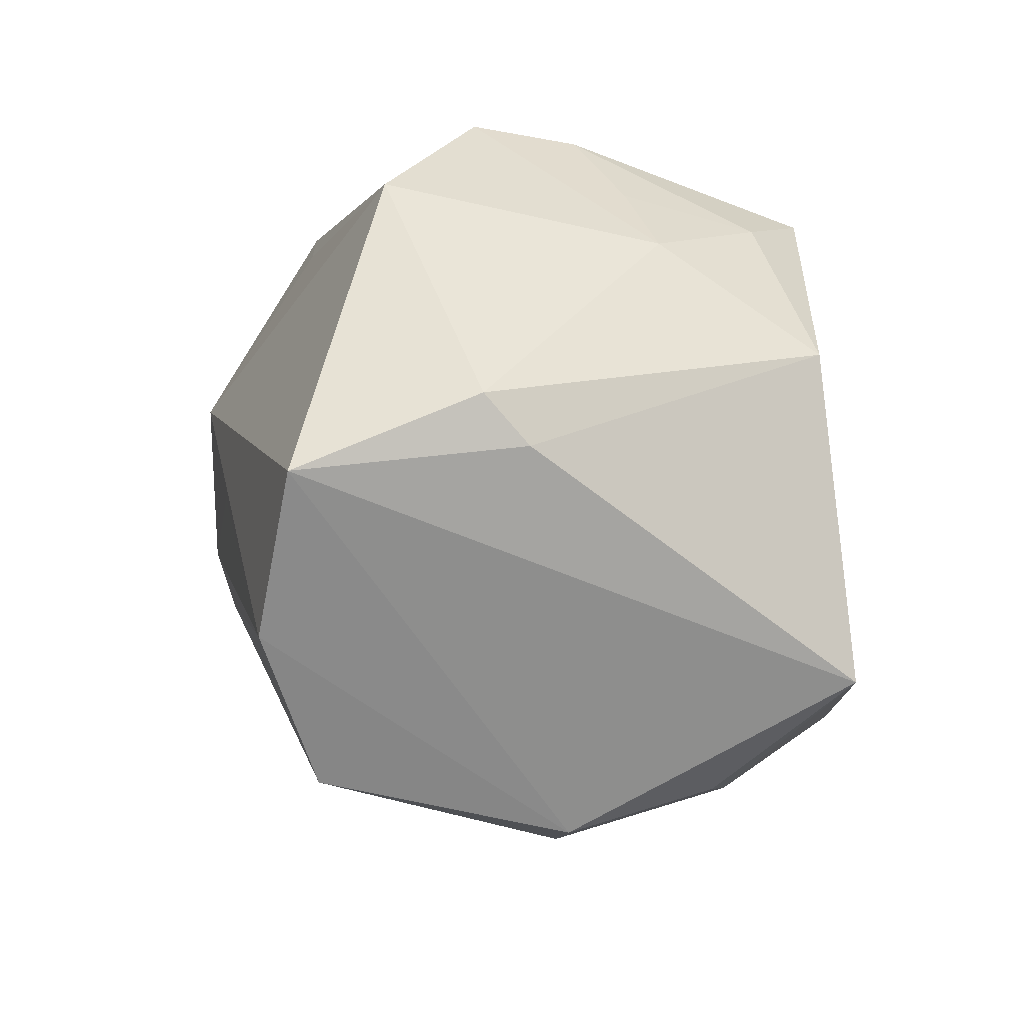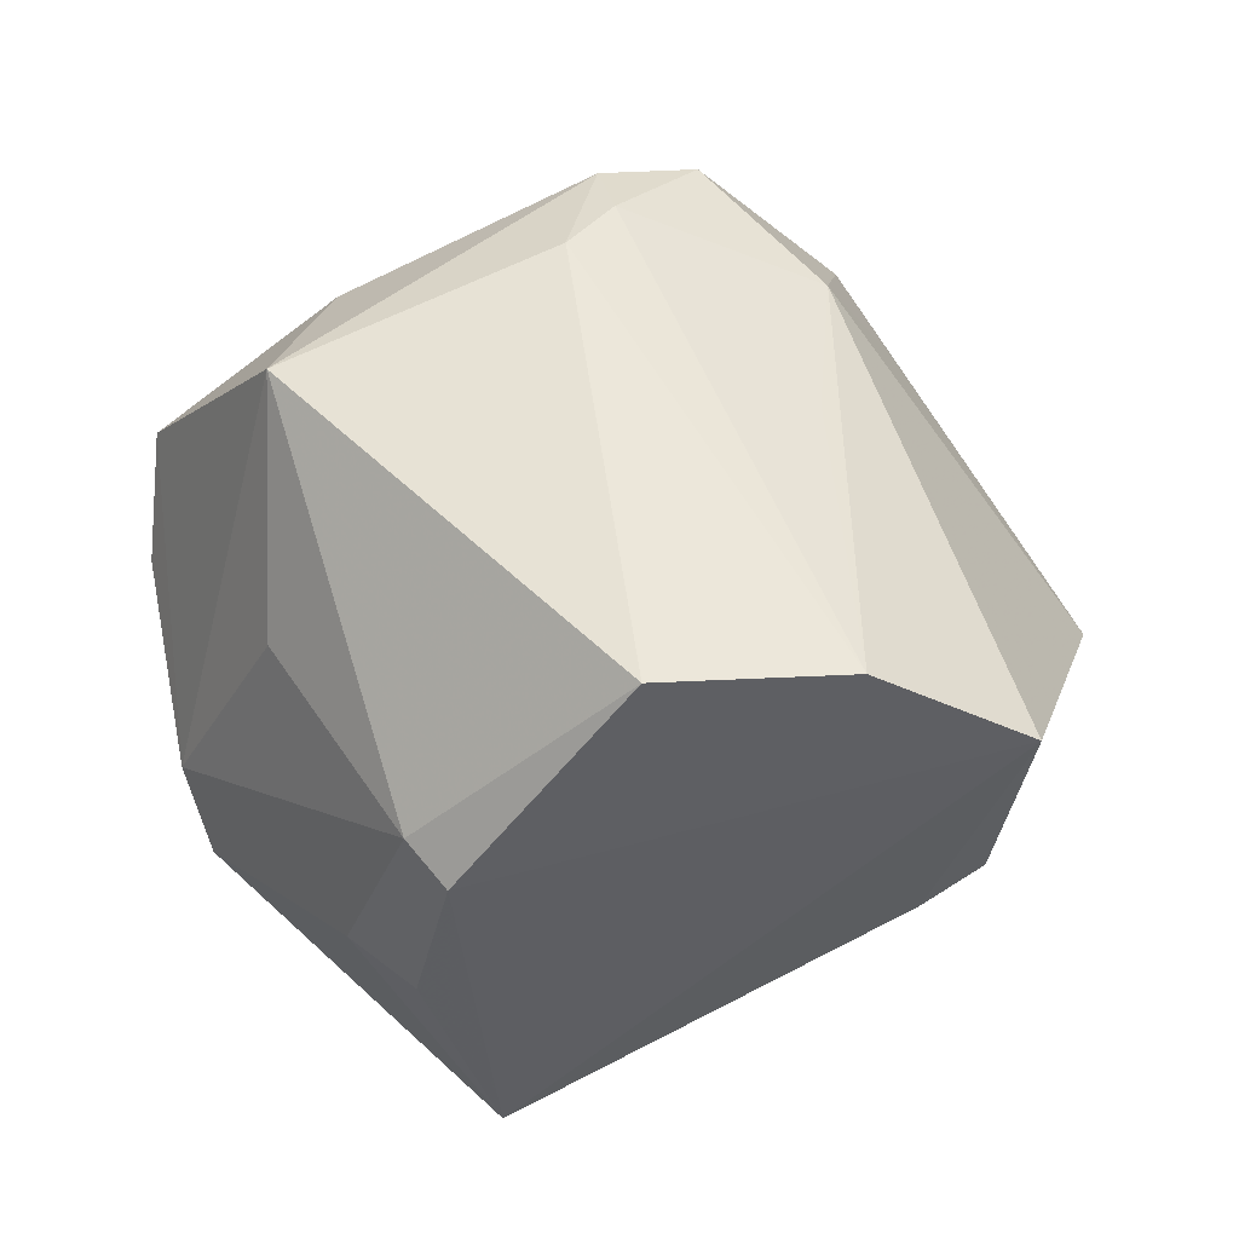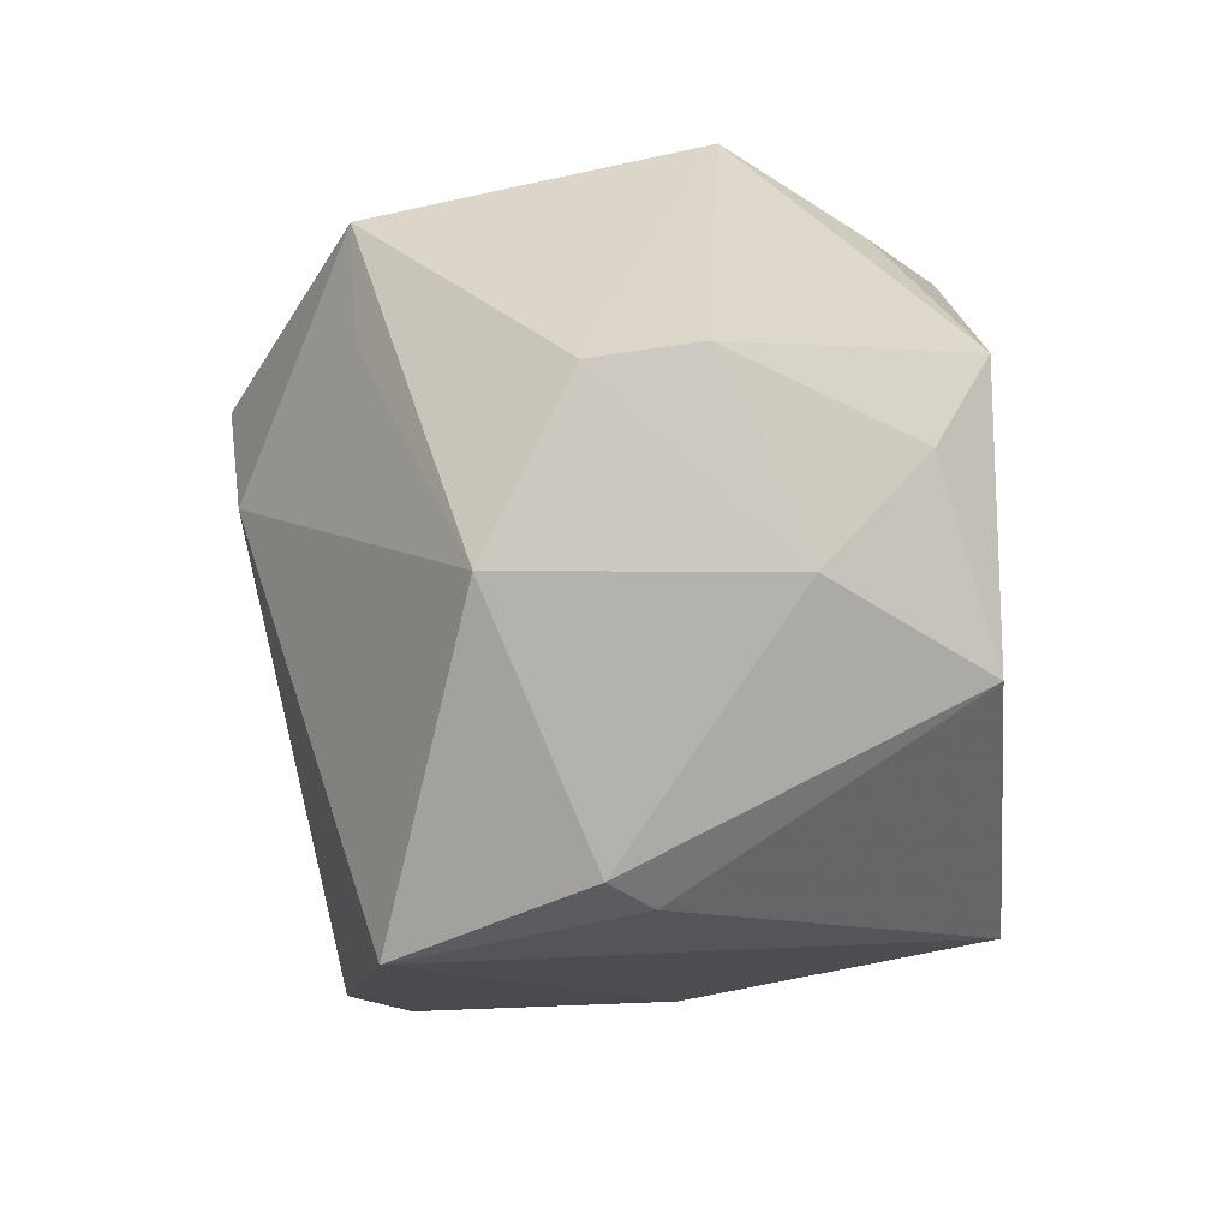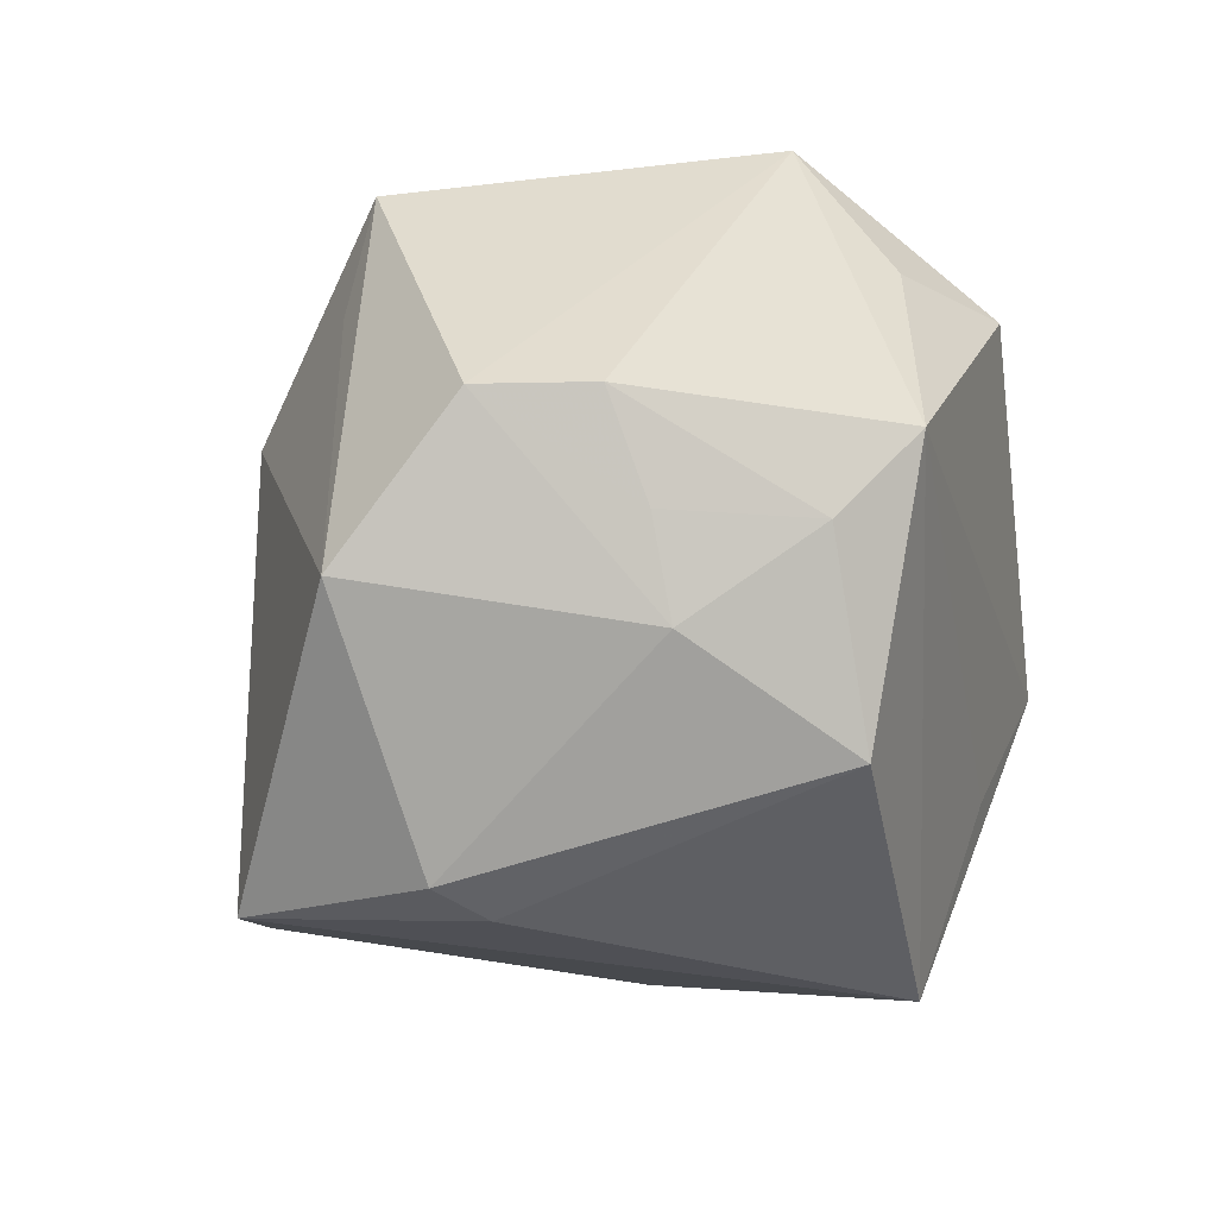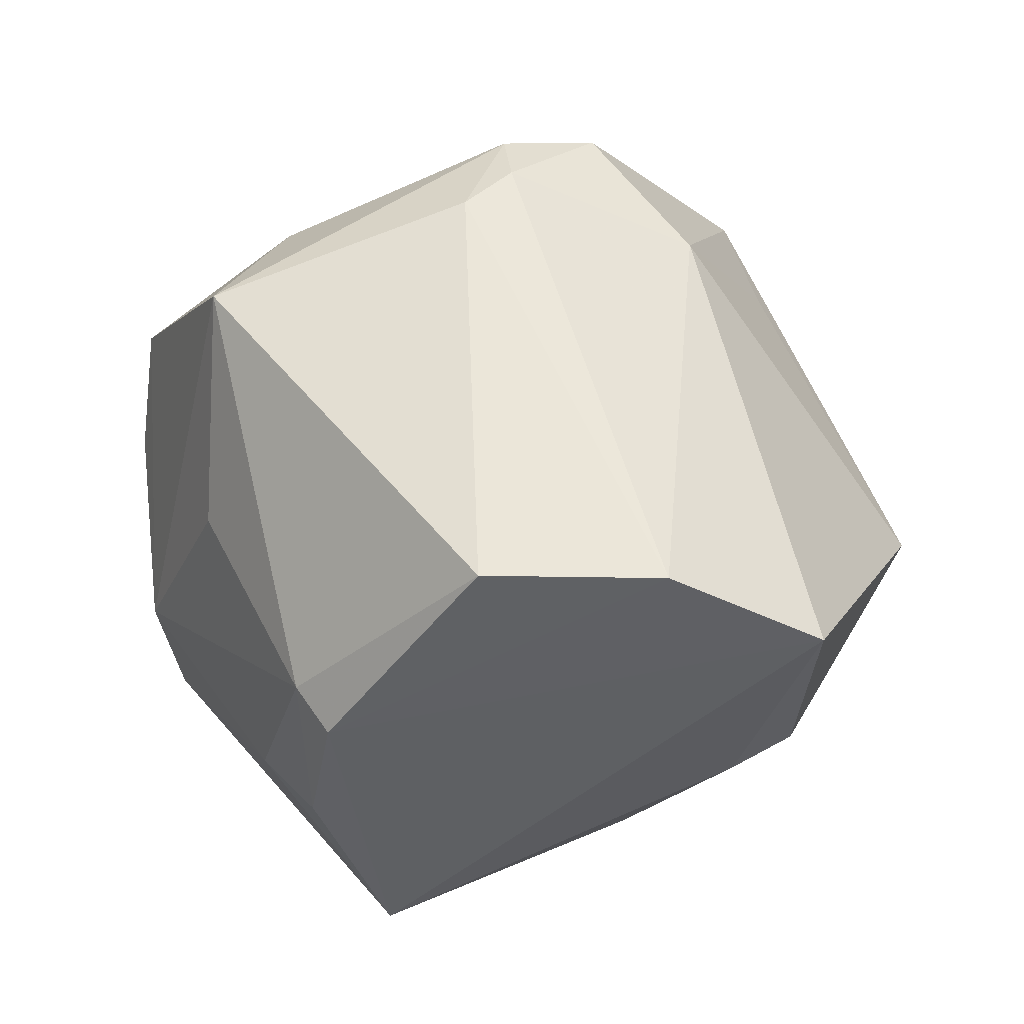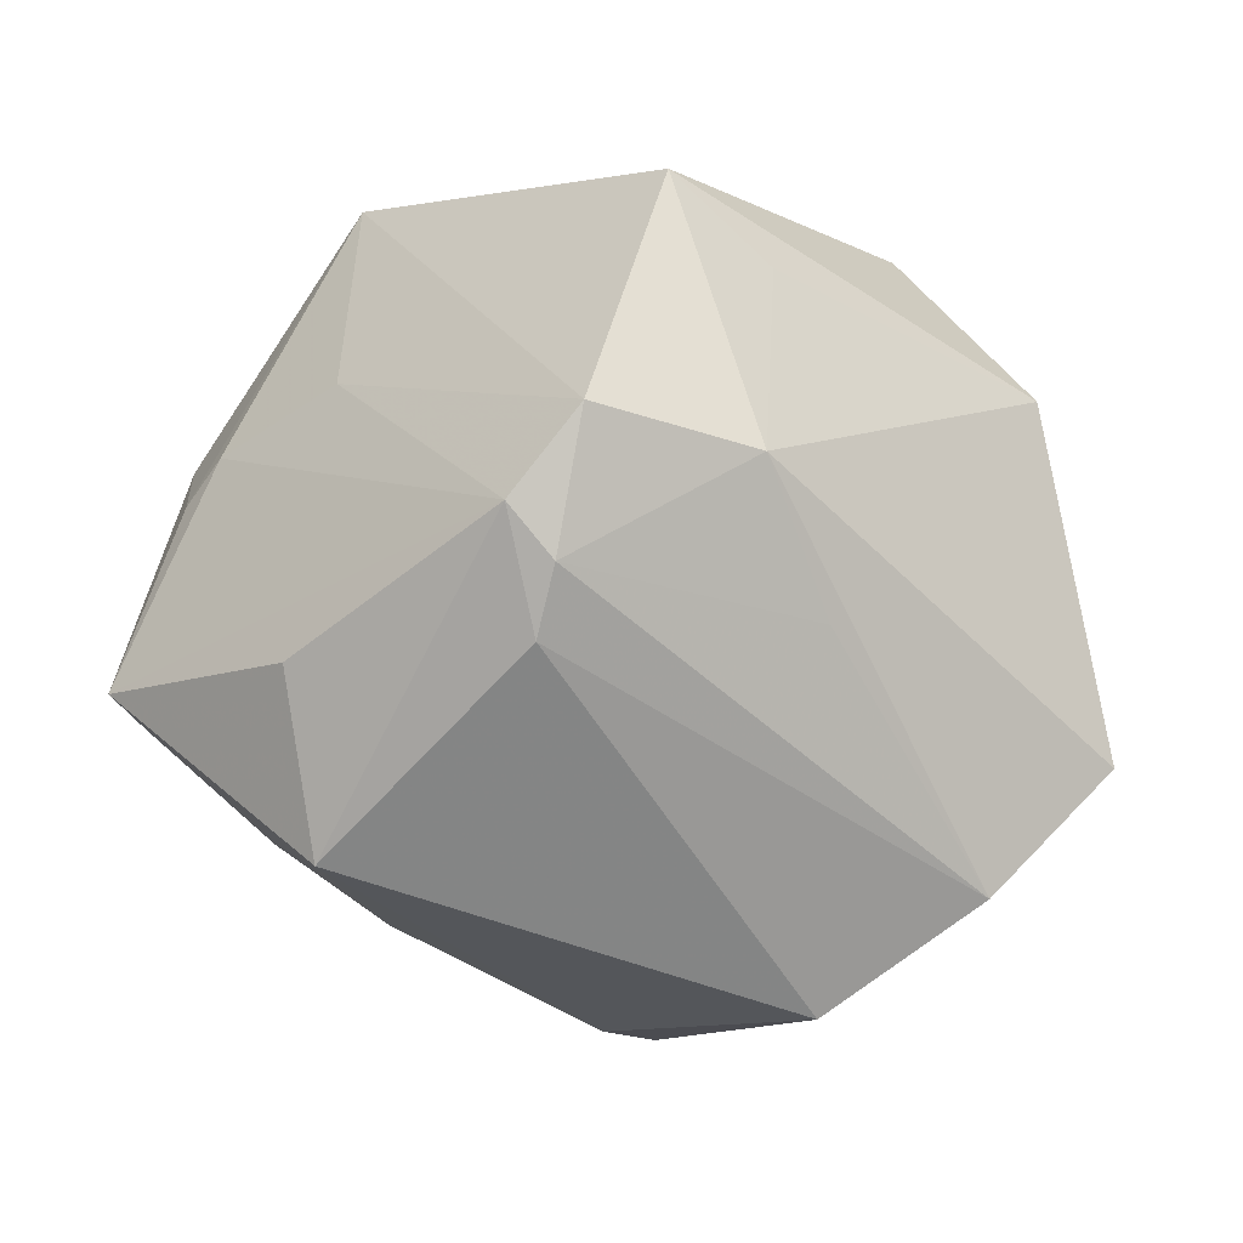
<metadata>
{"format":"obj","ext":"obj","renderer":"f3d","projection":"perspective","resolution":1024,"background":"white","views":[{"elev":-24.6,"azim":113.7,"up":"+Y"},{"elev":25.4,"azim":24.8,"up":"+Z"},{"elev":24.1,"azim":111.0,"up":"+Y"},{"elev":29.5,"azim":131.7,"up":"+Y"},{"elev":26.9,"azim":31.9,"up":"+Z"},{"elev":-3.8,"azim":5.6,"up":"+Y"}]}
</metadata>
<code>
v -0.02472 0.02137 0.01862
v -0.0375 -0.01917 -0.02557
v -0.01852 -0.02034 -0.03276
v 0.05142 -0.01641 0.006084
v -0.02655 -0.00693 0.03446
v -0.0005499 -0.04332 -0.00269
v 0.0001695 0.001348 0.04506
v 0.004488 -0.04444 -0.006401
v -0.04761 -0.01203 0.003649
v -0.02116 -0.03205 0.007914
v -0.02355 -0.02576 0.03368
v 0.03921 -0.01247 -0.01666
v -0.04387 0.01495 -0.001364
v -0.02041 0.03513 -0.0174
v 0.01108 0.02556 -0.03373
v 0.02271 0.02706 -0.02184
v -0.03252 0.02694 -0.02156
v 0.008754 0.04022 0.02725
v 0.002712 0.01574 0.0451
v -0.04193 0.0102 0.009789
v 0.01534 0.004786 -0.04246
v -0.03742 -0.02413 -0.01288
v 0.03875 -0.02911 0.016
v -0.01145 -0.03602 -0.02002
v 0.02116 0.03701 -0.01481
v 0.04443 0.02139 -0.001024
v -0.04505 -0.006521 -0.01029
v 0.0002011 0.03164 -0.03587
v 0.024 -0.00347 0.0299
v 0.002454 -0.03052 -0.04086
v -0.002072 -0.03923 -0.0217
v -0.004204 0.006721 0.0463
v 0.02219 -0.04065 0.01687
v 0.02975 0.03685 -0.005394
v -0.001795 -0.005655 0.04316
v 0.02549 0.01767 -0.02702
v -0.04781 -0.00907 0.01701
v 0.01848 0.03137 0.02241
v -0.02559 0.04211 0.0008235
v 0.01846 0.01201 0.03621
v 0.04415 -0.007645 -0.01334
v -0.03806 0.01502 0.01134
f 18 39 19
f 40 18 19
f 34 18 26
f 39 18 34
f 19 39 1
f 39 42 1
f 20 42 39
f 37 42 20
f 30 28 21
f 41 12 21
f 21 12 30
f 23 40 29
f 26 40 4
f 4 40 23
f 4 41 26
f 4 12 41
f 30 12 4
f 26 18 38
f 38 40 26
f 18 40 38
f 22 11 37
f 30 4 8
f 8 4 23
f 37 11 5
f 19 1 32
f 32 1 42
f 32 42 37
f 37 5 32
f 32 5 11
f 11 35 32
f 26 41 36
f 41 21 36
f 36 34 26
f 6 11 10
f 10 22 6
f 11 22 10
f 6 22 24
f 23 35 33
f 33 35 11
f 33 8 23
f 33 11 6
f 6 8 33
f 23 29 7
f 7 35 23
f 7 29 40
f 7 40 19
f 19 32 7
f 7 32 35
f 39 28 14
f 14 17 39
f 28 17 14
f 13 20 39
f 39 17 13
f 37 20 13
f 2 17 28
f 30 24 2
f 2 24 22
f 25 28 39
f 39 34 25
f 31 8 6
f 6 24 31
f 30 8 31
f 31 24 30
f 3 28 30
f 30 2 3
f 3 2 28
f 27 13 17
f 17 2 27
f 28 25 15
f 15 21 28
f 15 36 21
f 34 36 16
f 16 25 34
f 36 15 16
f 16 15 25
f 37 13 9
f 13 27 9
f 9 22 37
f 9 2 22
f 9 27 2

</code>
